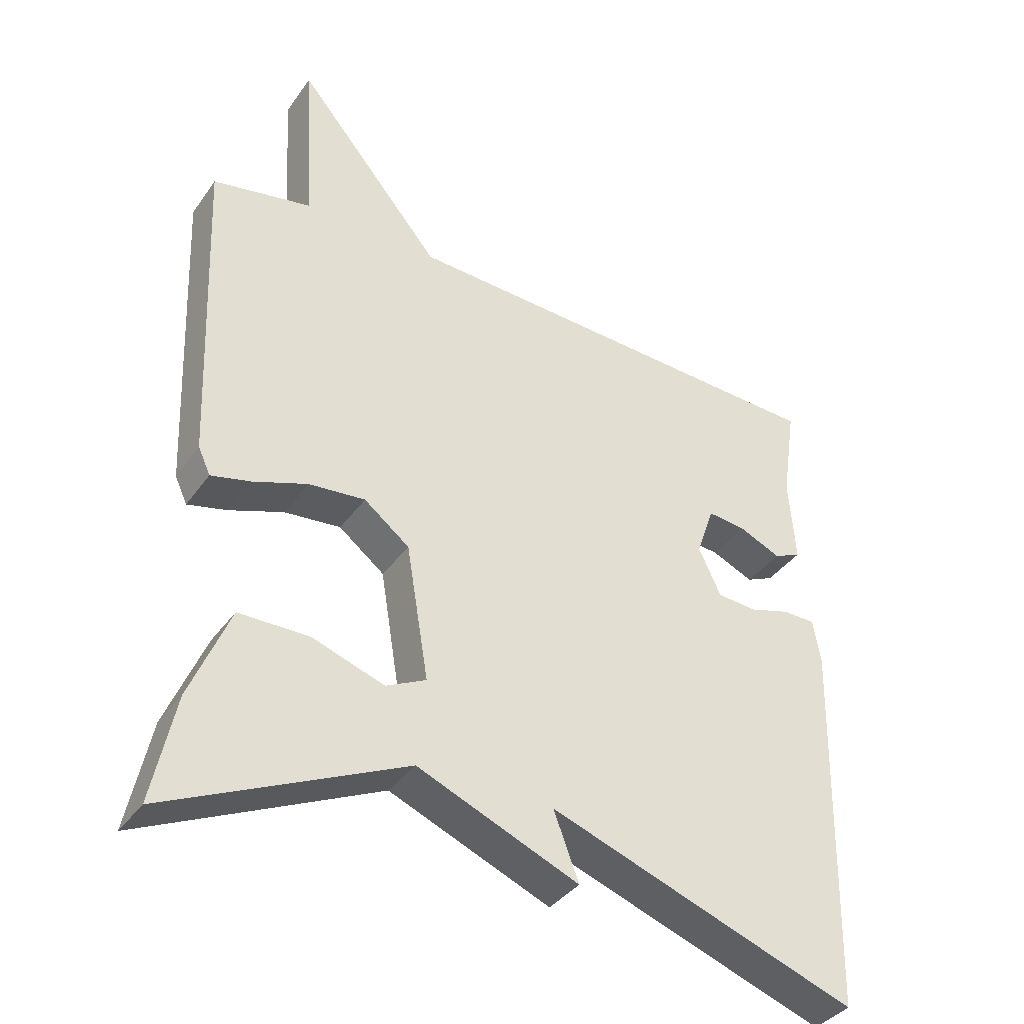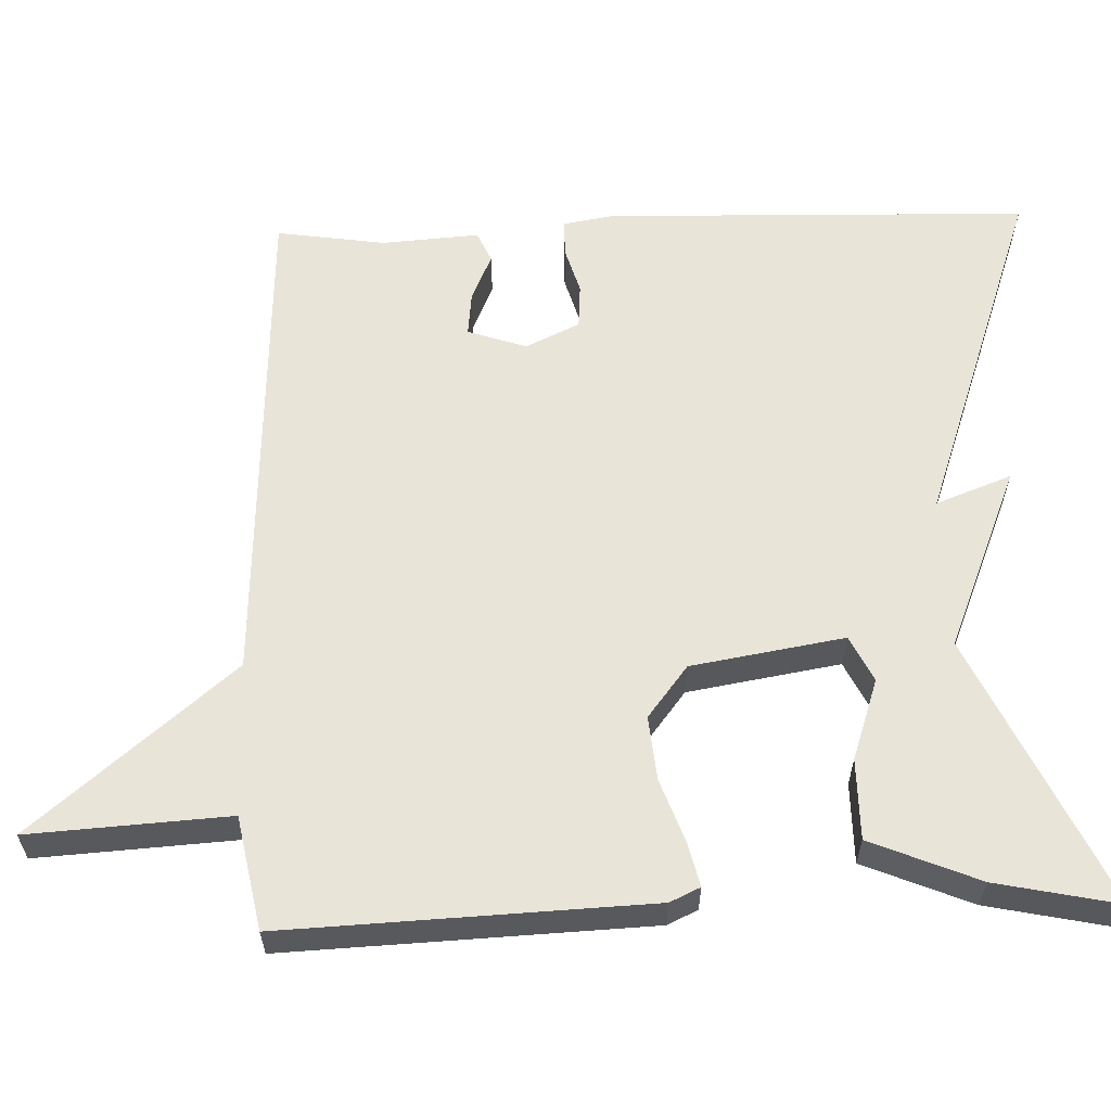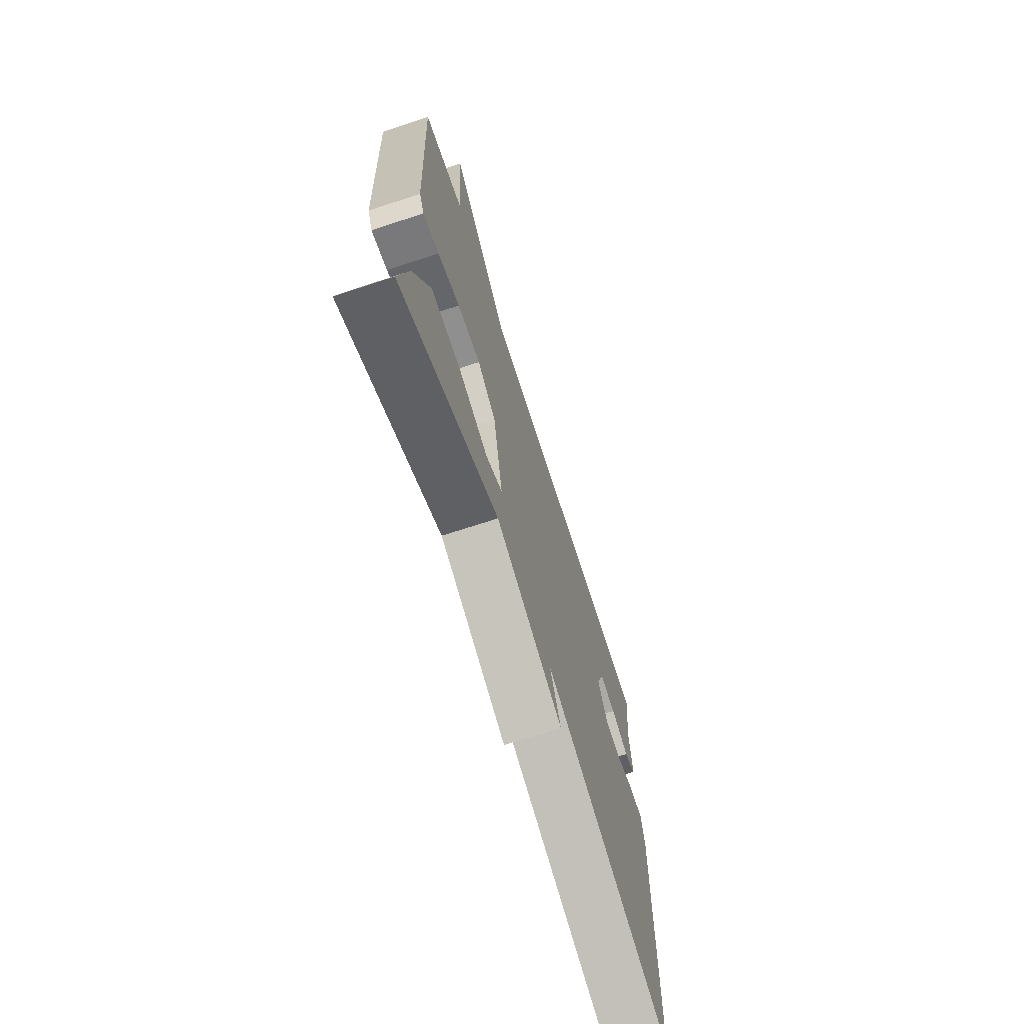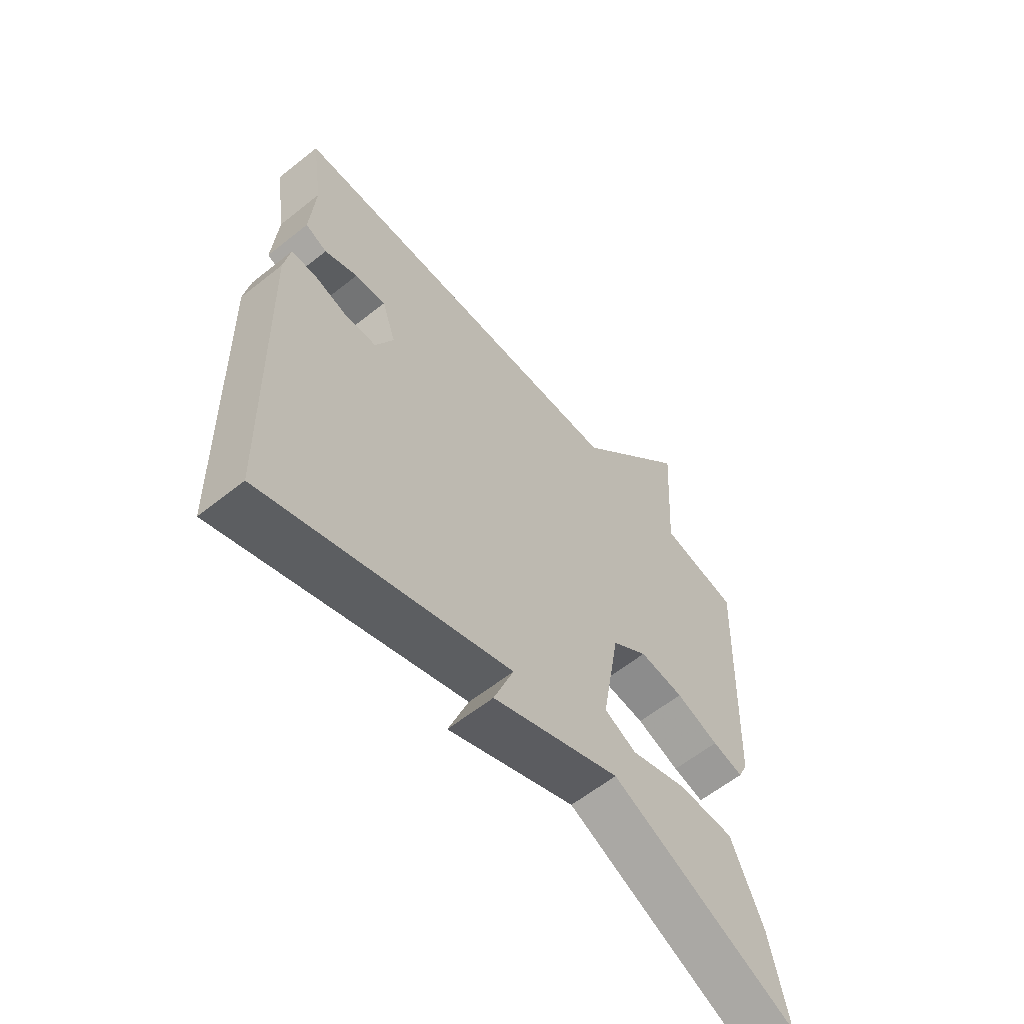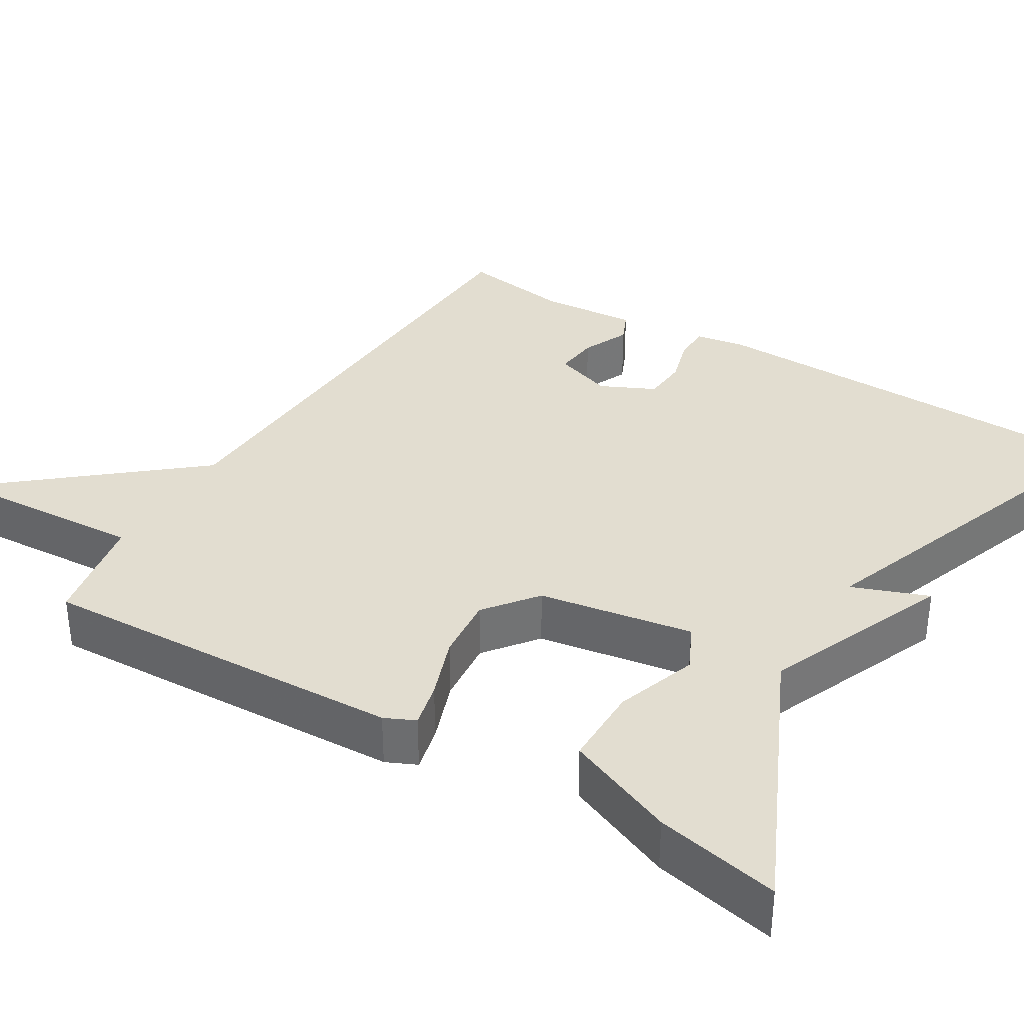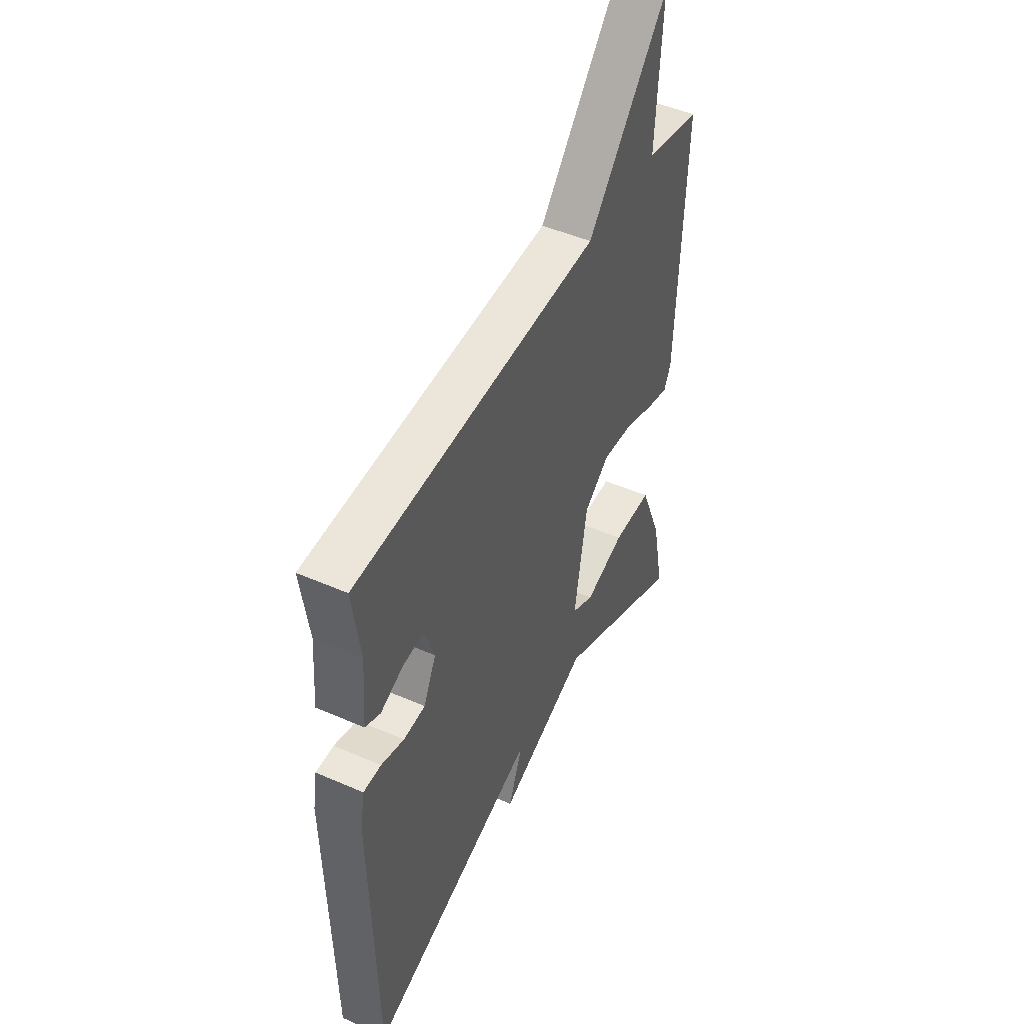
<metadata>
{"format":"obj","ext":"obj","renderer":"f3d","projection":"perspective","resolution":1024,"background":"white","views":[{"elev":-37.8,"azim":148.7,"up":"+Z"},{"elev":60.0,"azim":88.1,"up":"+Y"},{"elev":-70.5,"azim":108.1,"up":"+Z"},{"elev":-60.4,"azim":-50.8,"up":"+Z"},{"elev":35.2,"azim":121.3,"up":"+Y"},{"elev":47.2,"azim":-63.6,"up":"+Z"}]}
</metadata>
<code>
v -0.5 0.07 0.5
v 0.154 0.07 0.529
v 0.37 0.07 0.787
v 0.354 0.07 0.529
v 0.5 0.07 0.5
v 0.48 0.07 0.029
v 0.462 0.07 -0.01
v 0.404 0.07 0.004
v 0.324 0.07 0.033
v 0.241 0.07 0.041
v 0.174 0.07 -0.011
v 0.141 0.07 -0.209
v 0.2 0.07 -0.238
v 0.305 0.07 -0.202
v 0.409 0.07 -0.202
v 0.467 0.07 -0.342
v 0.5 0.07 -0.5
v 0.153 0.07 -0.339
v -0.084 0.07 -0.437
v -0.047 0.07 -0.339
v -0.5 0.07 -0.5
v -0.514 0.07 0.05
v -0.503 0.07 0.115
v -0.456 0.07 0.116
v -0.395 0.07 0.098
v -0.337 0.07 0.102
v -0.304 0.07 0.172
v -0.33 0.07 0.248
v -0.387 0.07 0.242
v -0.448 0.07 0.215
v -0.488 0.07 0.233
v -0.479 0.07 0.359
v -0.5 0 0.5
v 0.154 0 0.529
v 0.37 0 0.787
v 0.354 0 0.529
v 0.5 0 0.5
v 0.48 0 0.029
v 0.462 0 -0.01
v 0.404 0 0.004
v 0.324 0 0.033
v 0.241 0 0.041
v 0.174 0 -0.011
v 0.141 0 -0.209
v 0.2 0 -0.238
v 0.305 0 -0.202
v 0.409 0 -0.202
v 0.467 0 -0.342
v 0.5 0 -0.5
v 0.153 0 -0.339
v -0.084 0 -0.437
v -0.047 0 -0.339
v -0.5 0 -0.5
v -0.514 0 0.05
v -0.503 0 0.115
v -0.456 0 0.116
v -0.395 0 0.098
v -0.337 0 0.102
v -0.304 0 0.172
v -0.33 0 0.248
v -0.387 0 0.242
v -0.448 0 0.215
v -0.488 0 0.233
v -0.479 0 0.359
f 29 30 31 32
f 32 1 2
f 29 32 2
f 28 29 2
f 27 28 2
f 26 27 2
f 23 24 25
f 22 23 25
f 21 22 25
f 20 21 25
f 20 25 26
f 18 19 20
f 18 20 26
f 16 17 18
f 15 16 18
f 14 15 18
f 13 14 18
f 12 13 18
f 12 18 26
f 11 12 26 2
f 7 8 9
f 6 7 9
f 5 6 9
f 4 5 9
f 4 9 10
f 4 10 11
f 3 4 11
f 2 3 11
f 64 63 62 61
f 34 33 64
f 34 64 61
f 34 61 60
f 34 60 59
f 34 59 58
f 57 56 55
f 57 55 54
f 57 54 53
f 57 53 52
f 58 57 52
f 52 51 50
f 58 52 50
f 50 49 48
f 50 48 47
f 50 47 46
f 50 46 45
f 50 45 44
f 58 50 44
f 34 58 44 43
f 41 40 39
f 41 39 38
f 41 38 37
f 41 37 36
f 42 41 36
f 43 42 36
f 43 36 35
f 43 35 34
f 1 33 34 2
f 2 34 35 3
f 3 35 36 4
f 4 36 37 5
f 5 37 38 6
f 6 38 39 7
f 7 39 40 8
f 8 40 41 9
f 9 41 42 10
f 10 42 43 11
f 11 43 44 12
f 12 44 45 13
f 13 45 46 14
f 14 46 47 15
f 15 47 48 16
f 16 48 49 17
f 17 49 50 18
f 18 50 51 19
f 19 51 52 20
f 20 52 53 21
f 21 53 54 22
f 22 54 55 23
f 23 55 56 24
f 24 56 57 25
f 25 57 58 26
f 26 58 59 27
f 27 59 60 28
f 28 60 61 29
f 29 61 62 30
f 30 62 63 31
f 31 63 64 32
f 32 64 33 1

</code>
